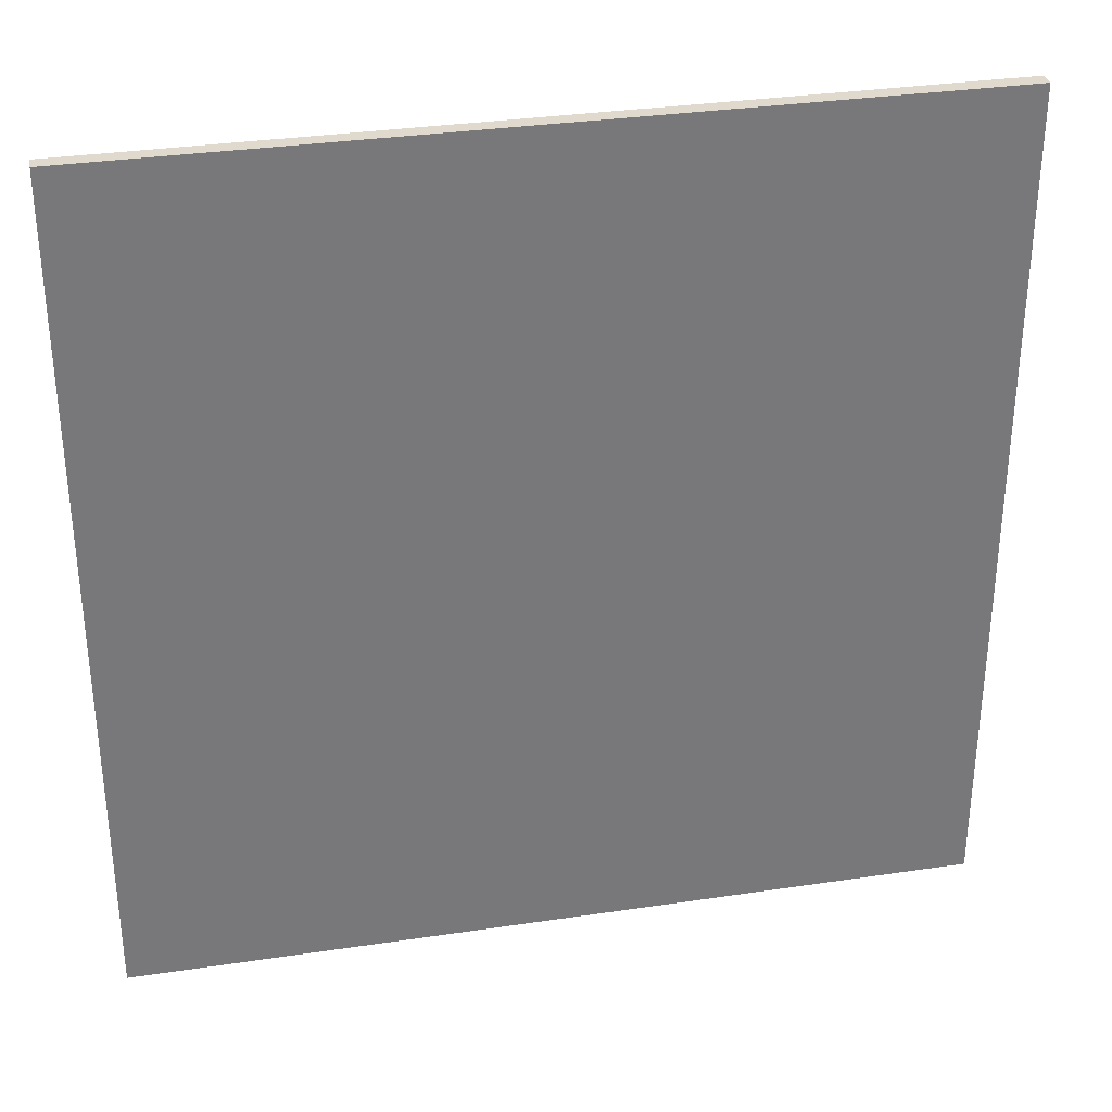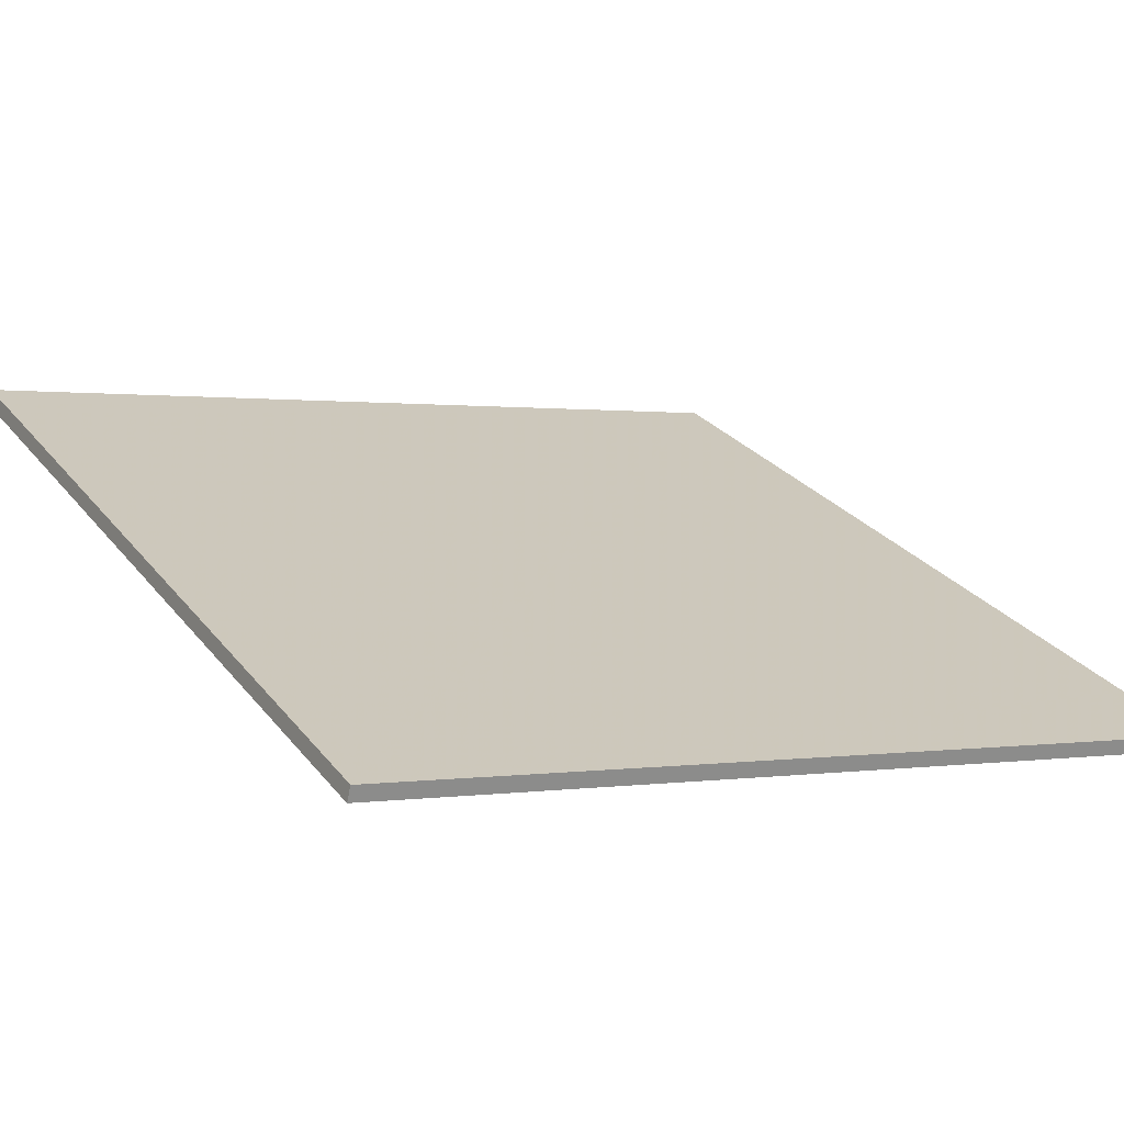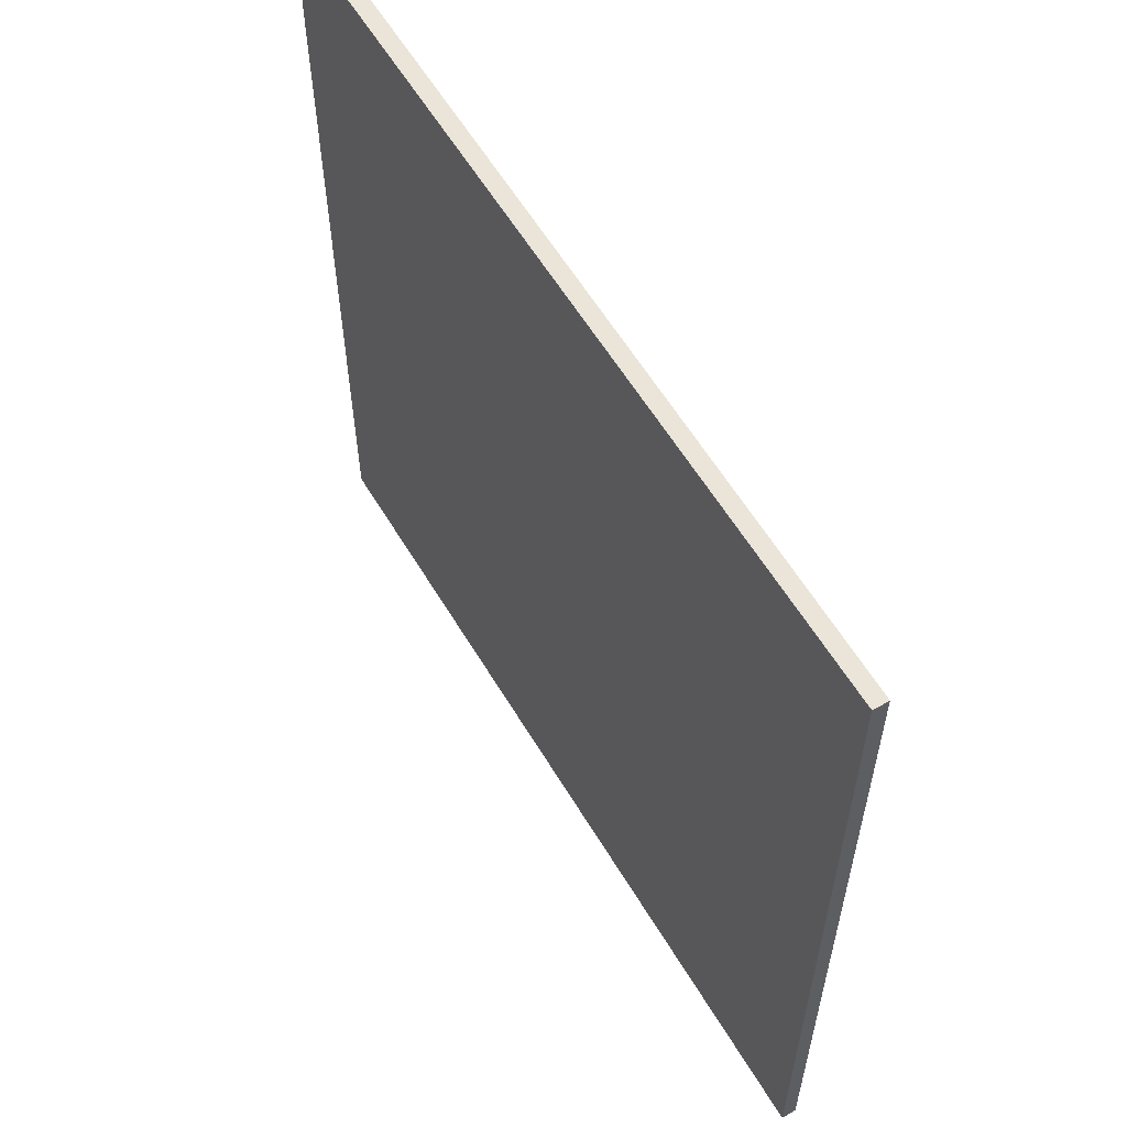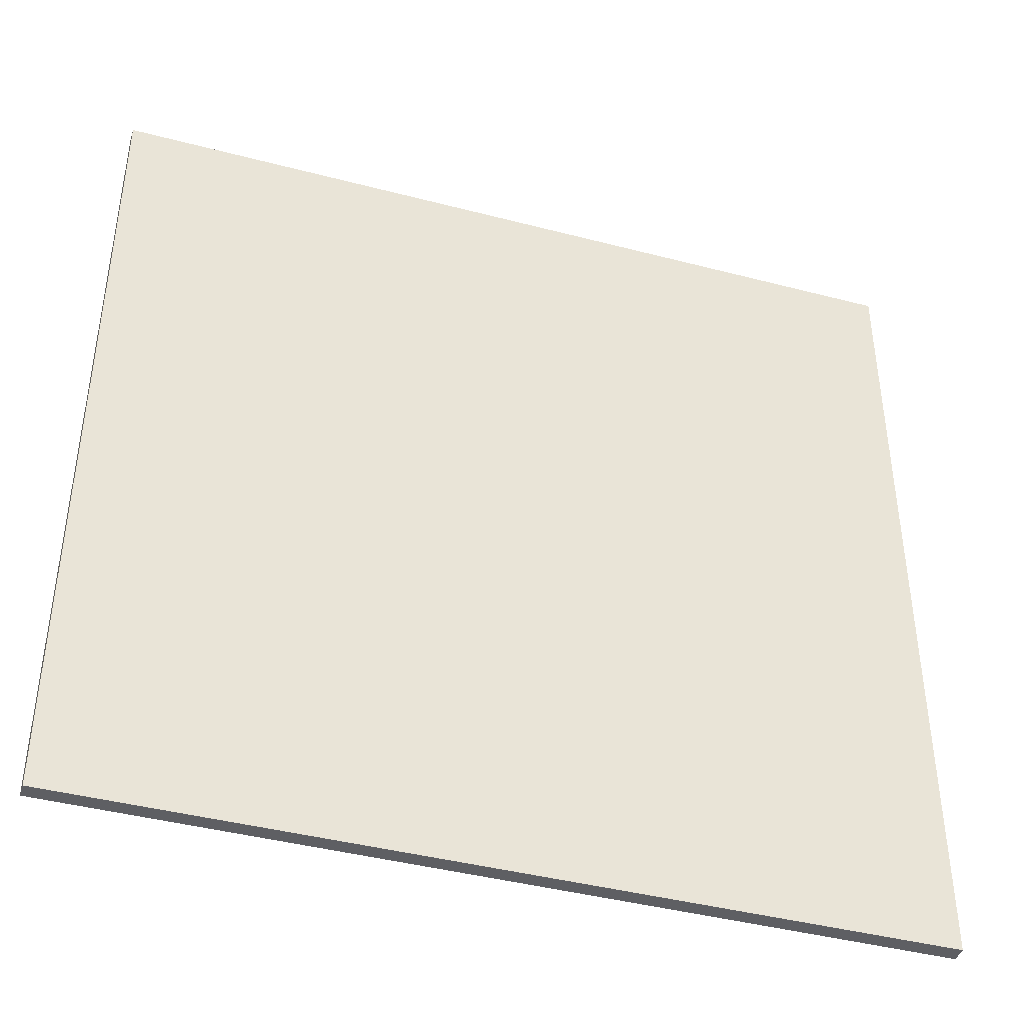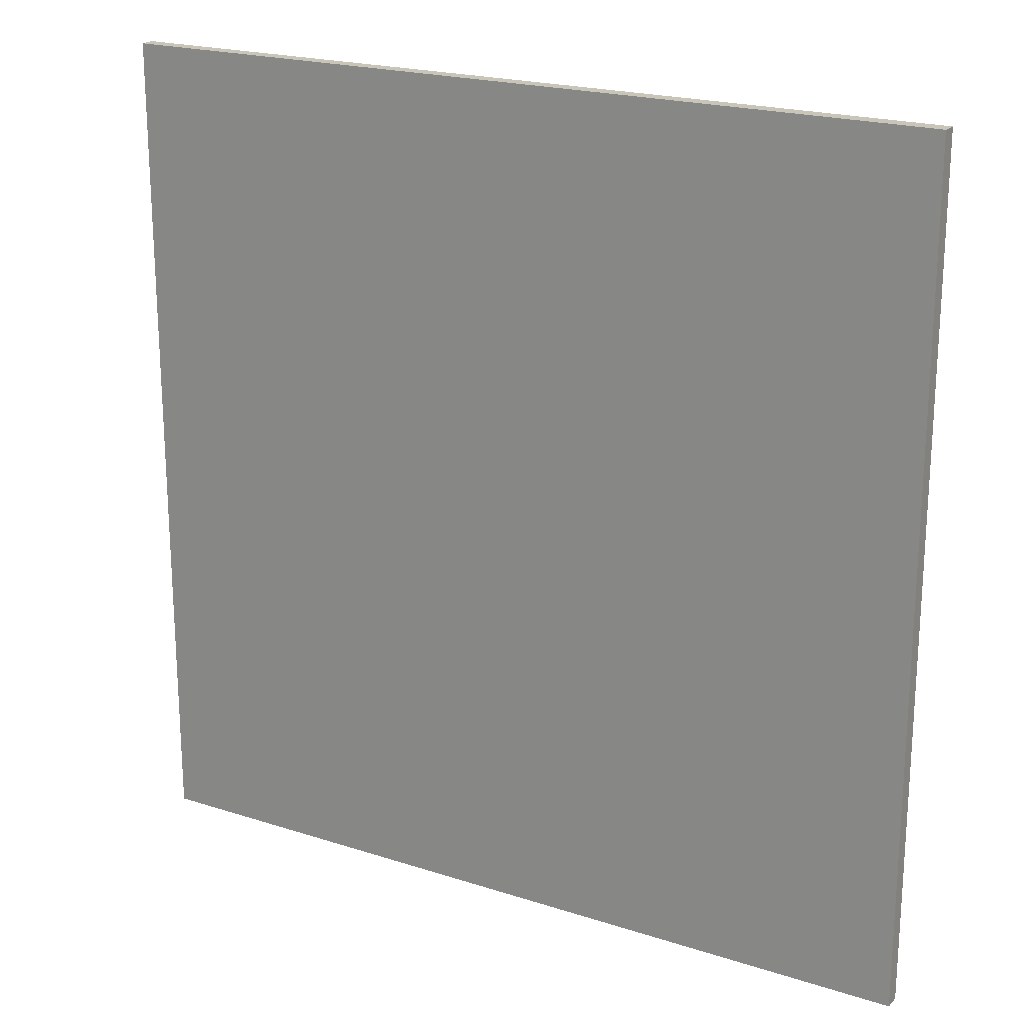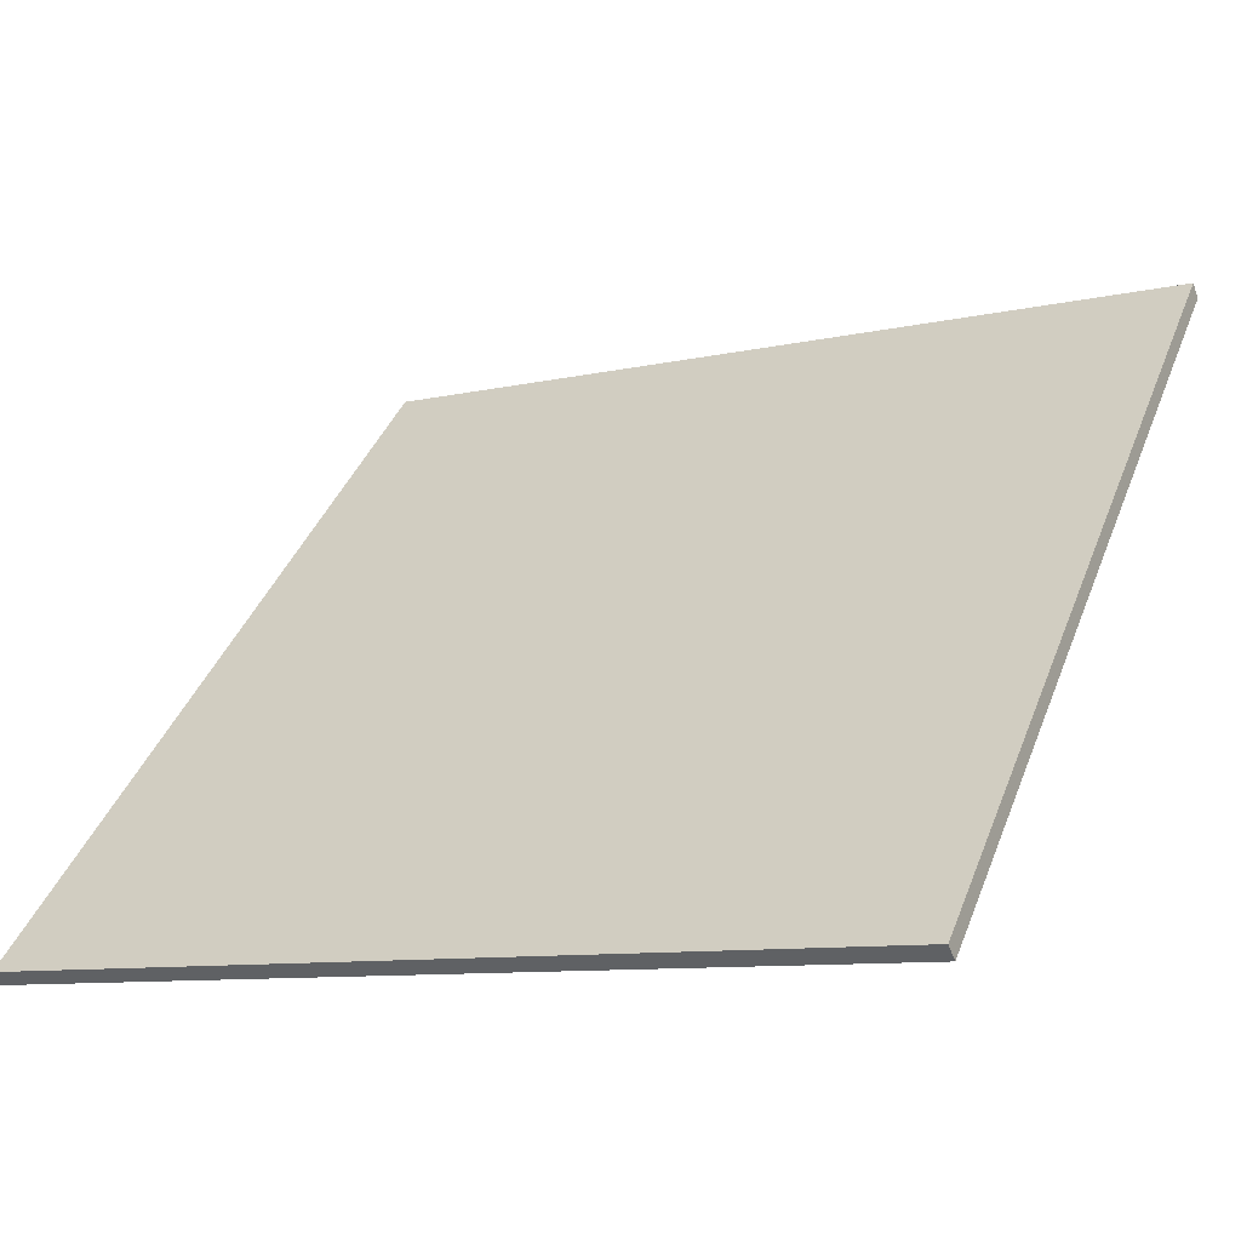
<metadata>
{"format":"obj","ext":"obj","renderer":"f3d","projection":"perspective","resolution":1024,"background":"white","views":[{"elev":32.8,"azim":10.8,"up":"+Z"},{"elev":0.5,"azim":-121.8,"up":"+Y"},{"elev":59.3,"azim":-98.2,"up":"+Z"},{"elev":-42.0,"azim":5.0,"up":"+Z"},{"elev":20.7,"azim":52.8,"up":"+Z"},{"elev":40.5,"azim":20.1,"up":"+Y"}]}
</metadata>
<code>
v 35.15 65.66 -4.035
v 35.15 65.66 4.035
v 35.21 65.52 -4.035
v 35.21 65.52 4.035
v 42.61 68.75 -4.035
v 42.61 68.75 4.035
v 42.66 68.61 -4.035
v 42.66 68.61 4.035
f 1 3 4
f 4 2 1
f 5 6 8
f 8 7 5
f 1 2 6
f 6 5 1
f 3 7 8
f 8 4 3
f 1 5 7
f 7 3 1
f 2 4 8
f 8 6 2

</code>
